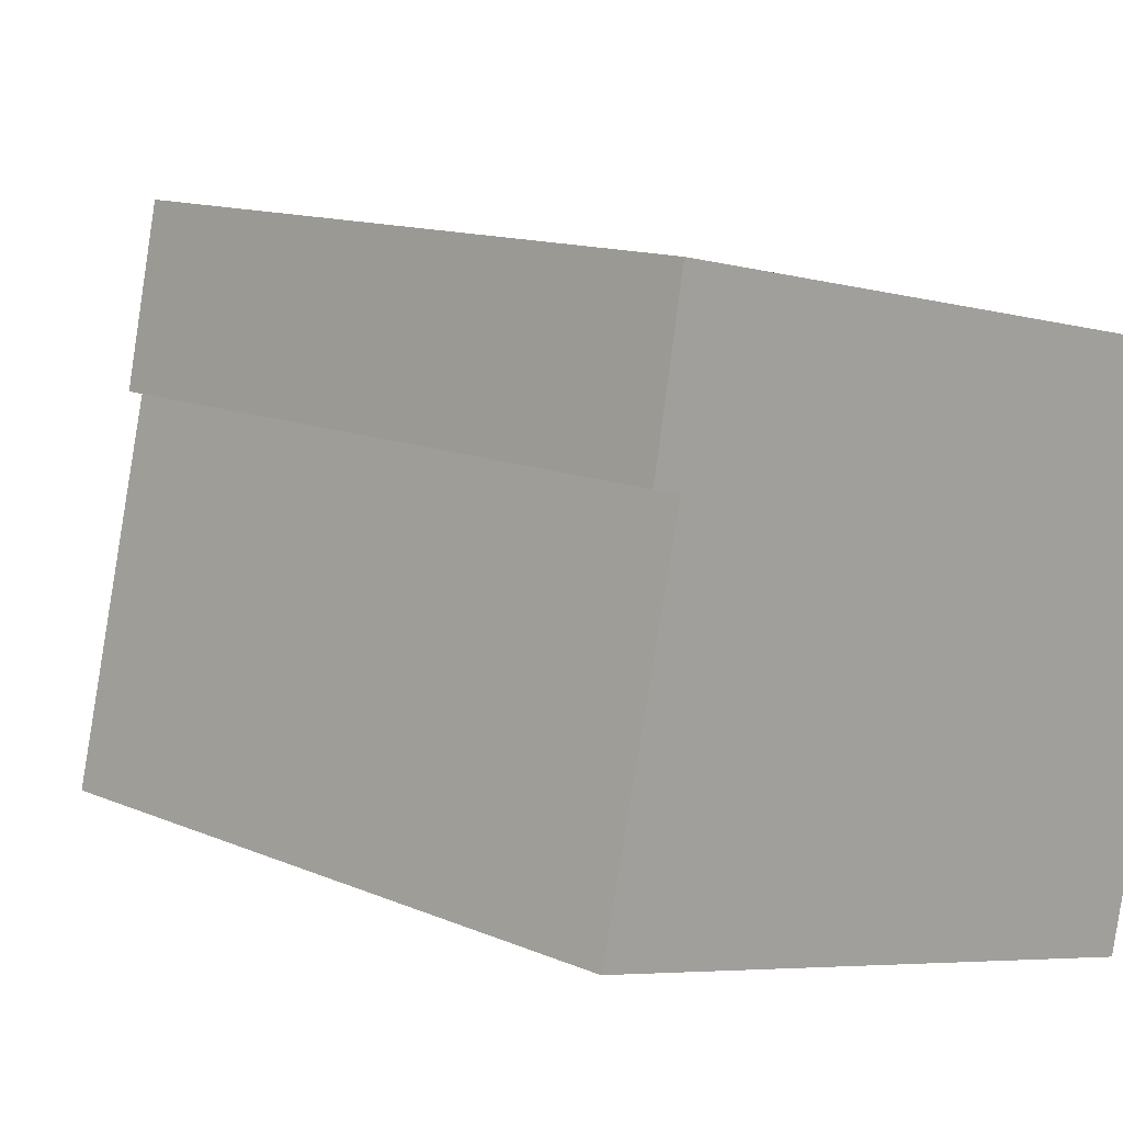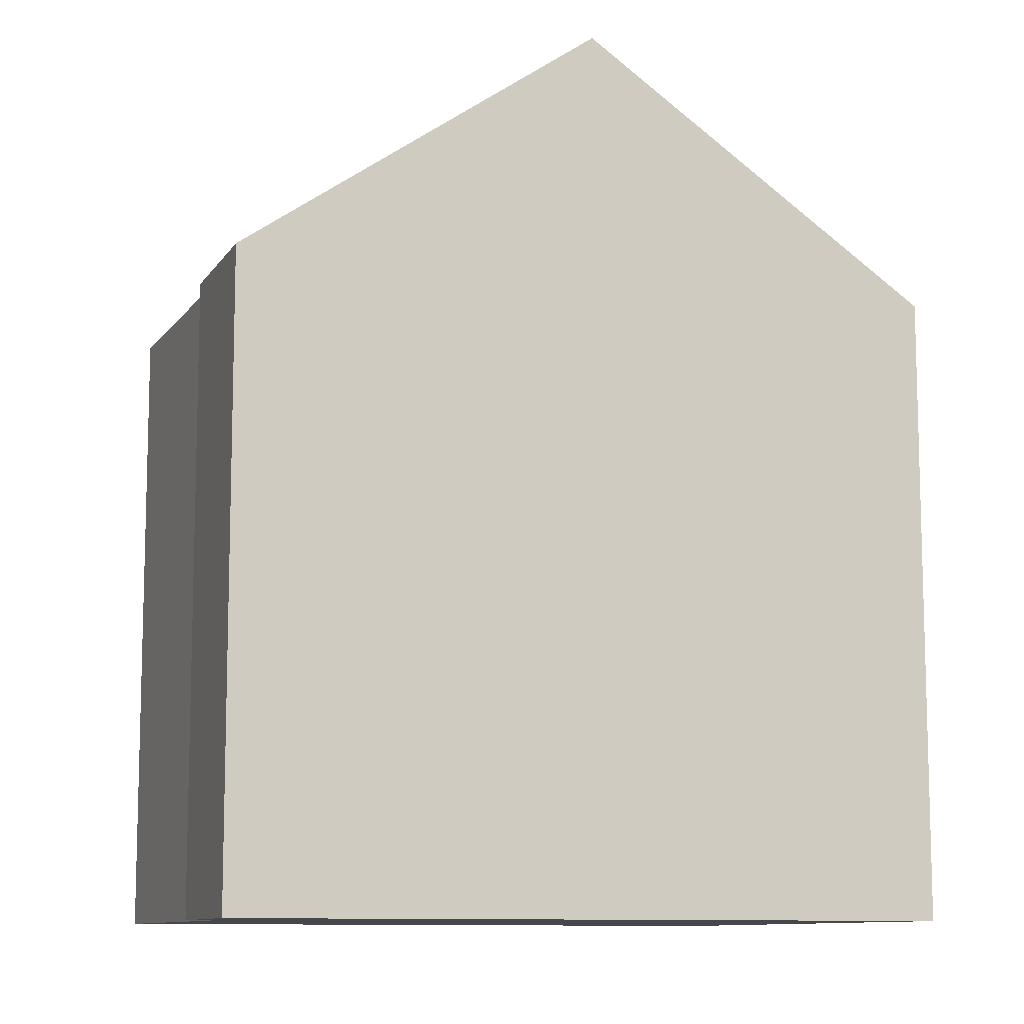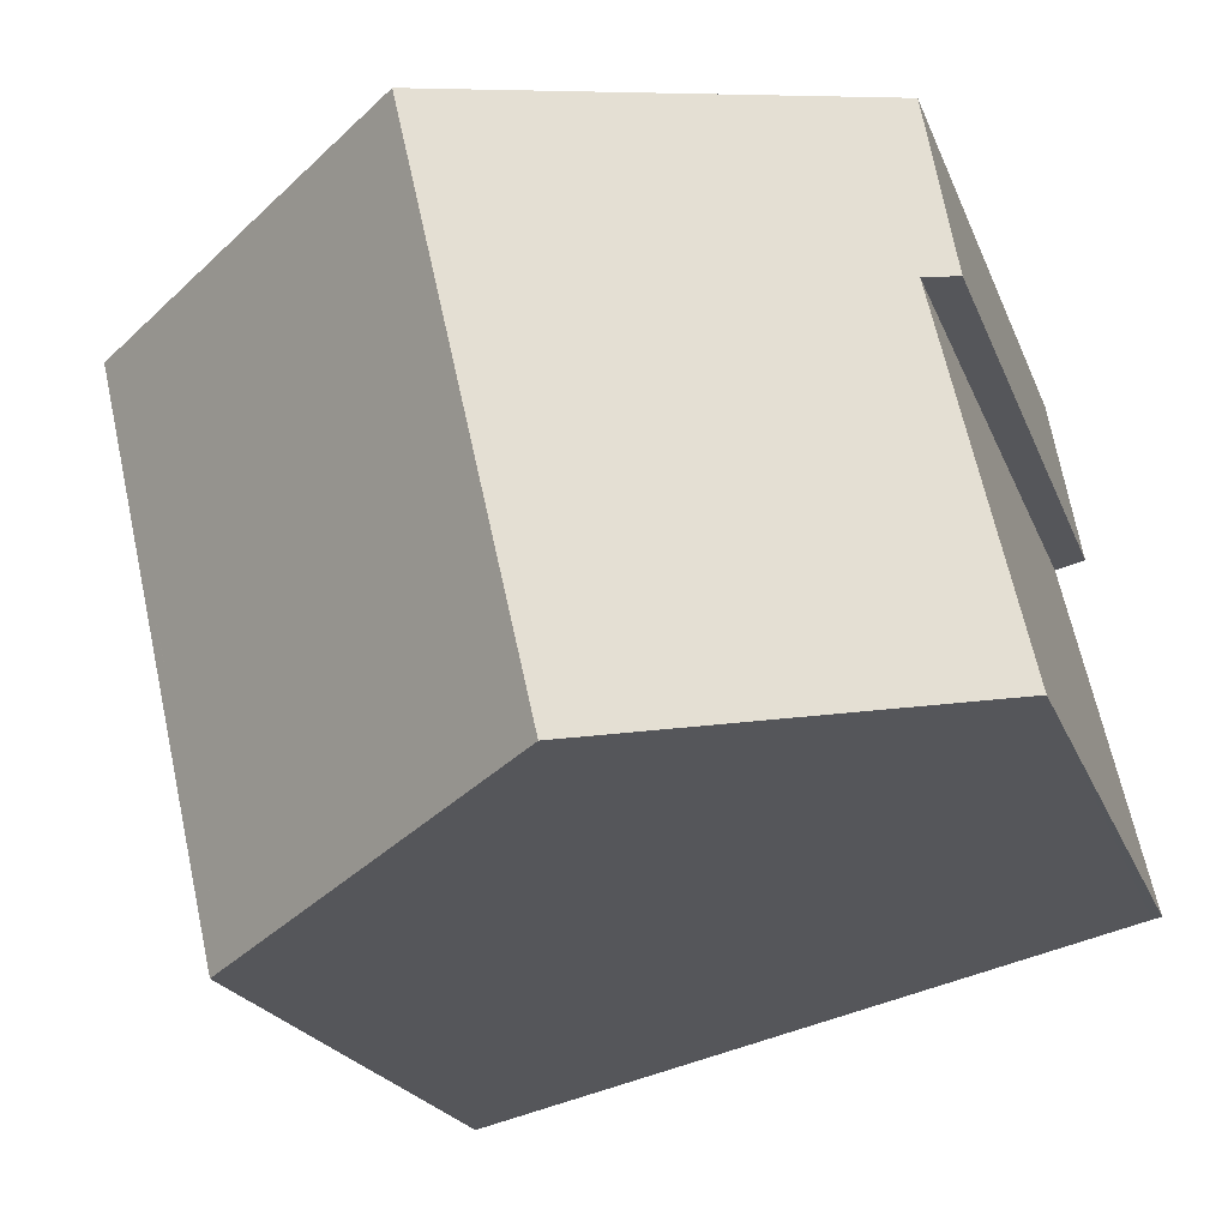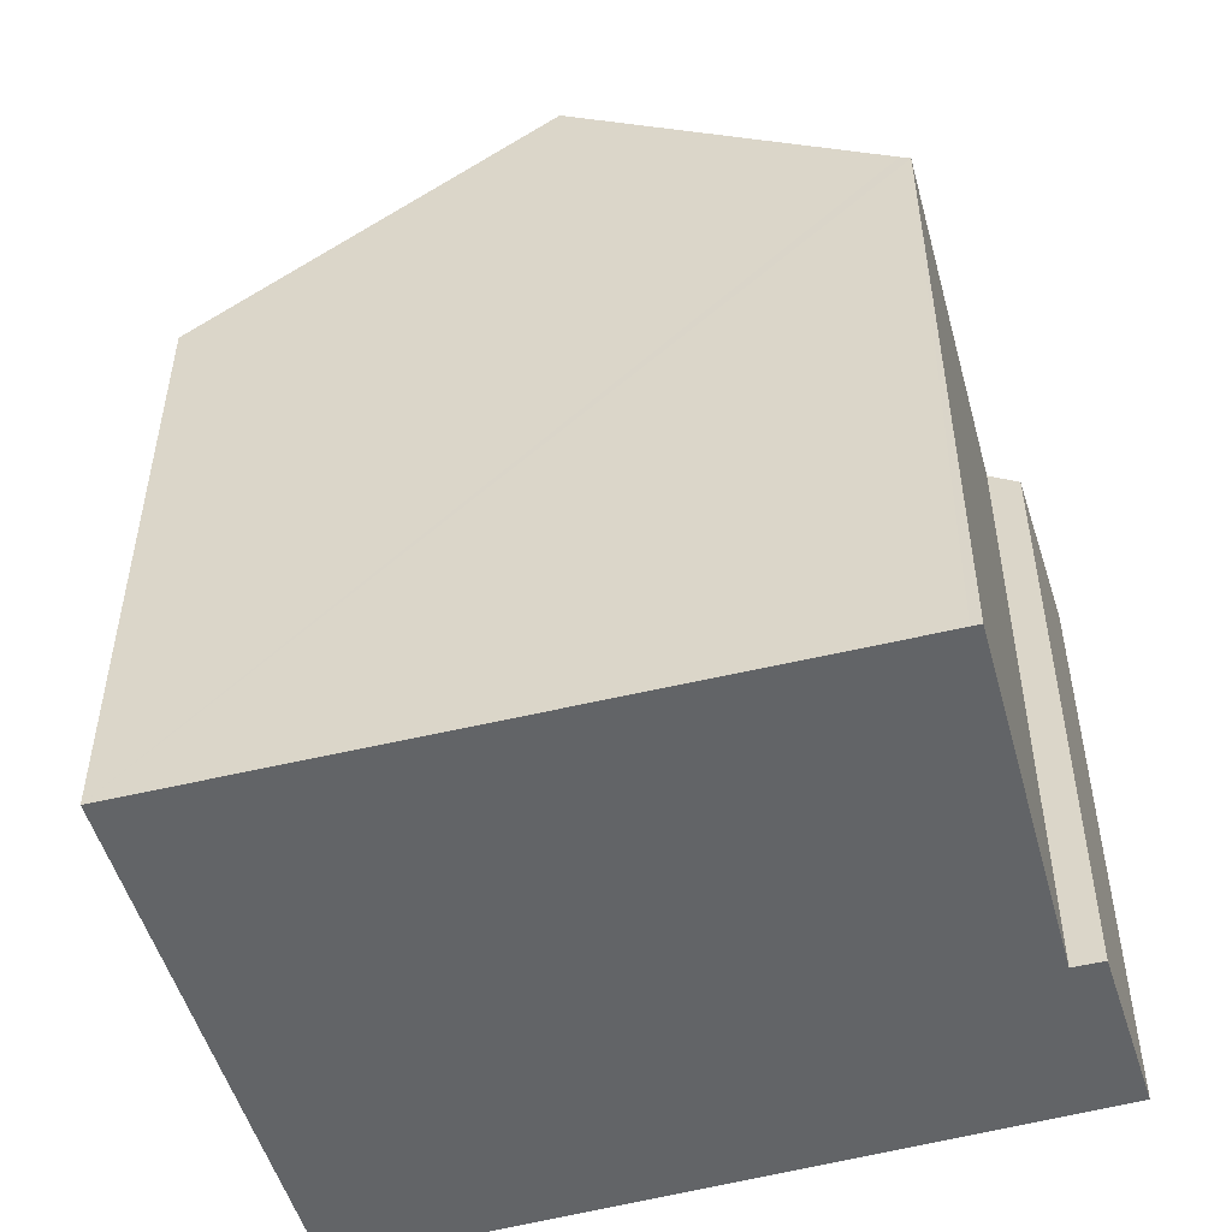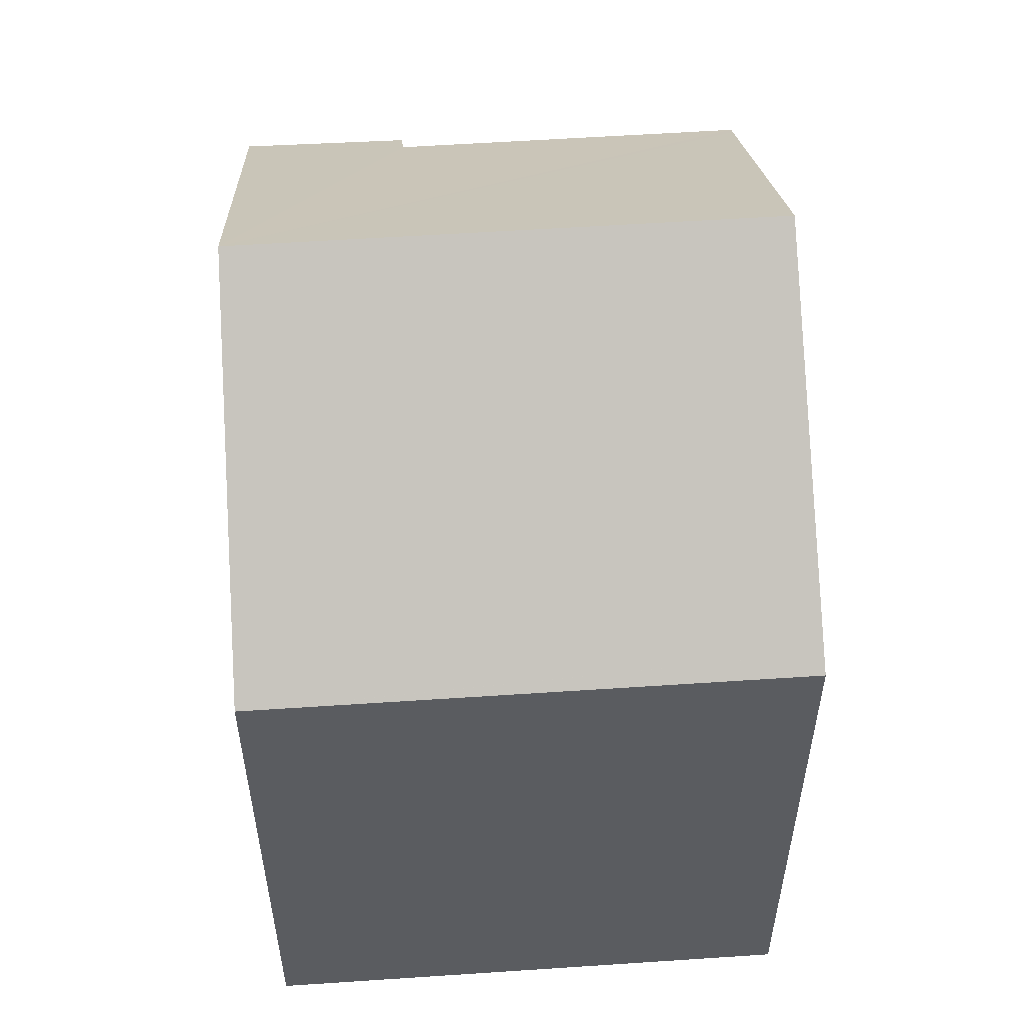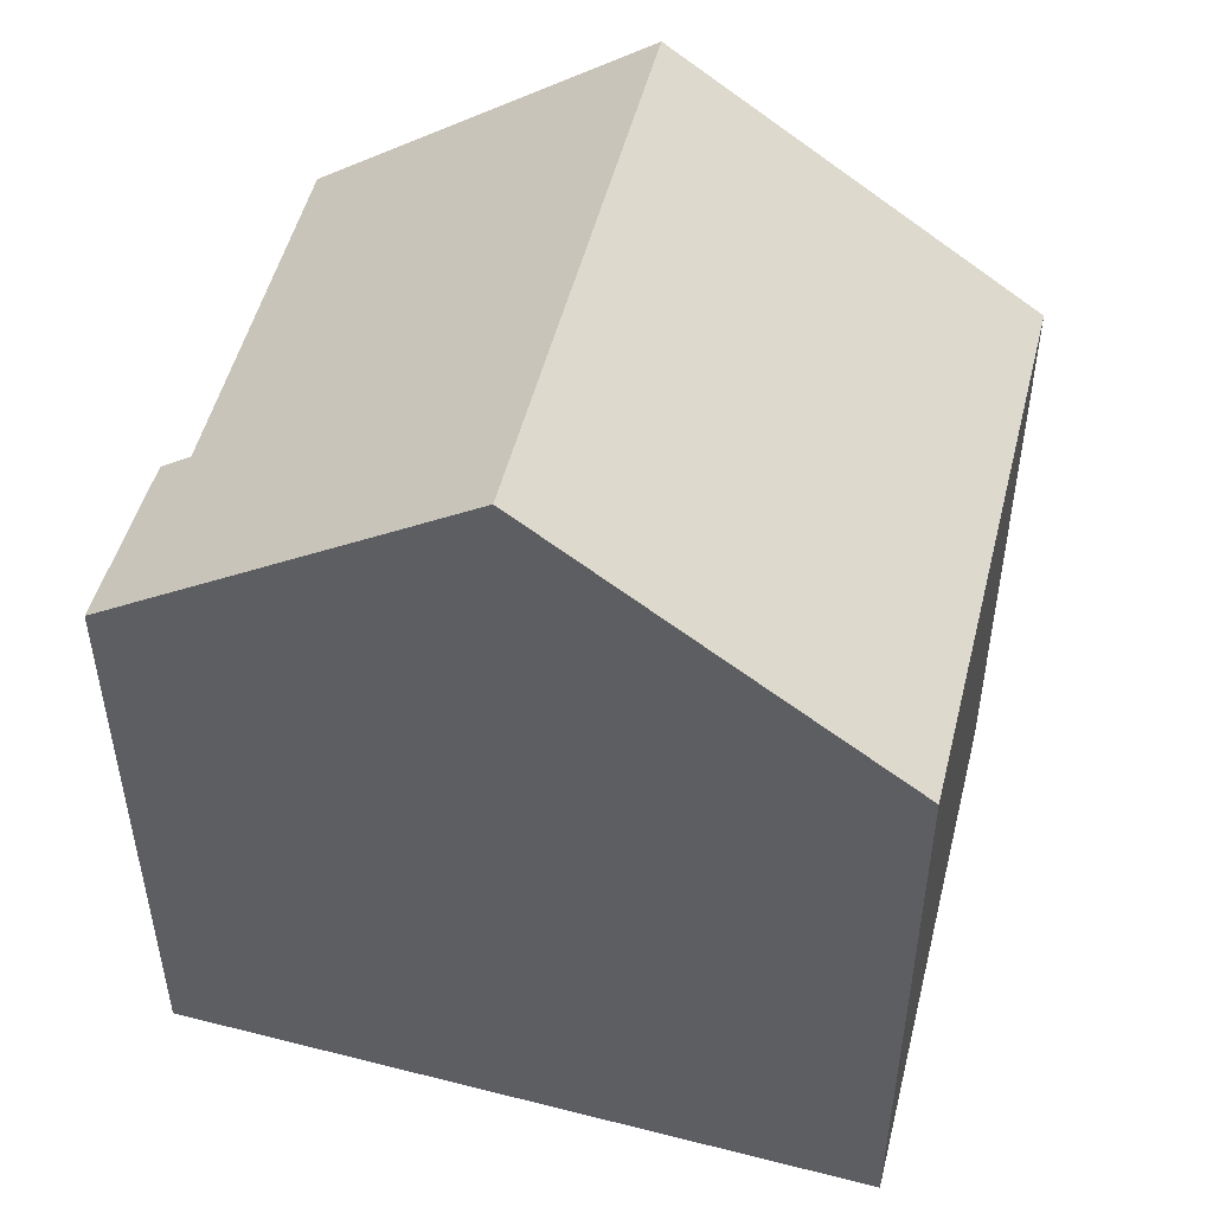
<metadata>
{"format":"obj","ext":"obj","renderer":"f3d","projection":"perspective","resolution":1024,"background":"white","views":[{"elev":12.5,"azim":-44.8,"up":"+Z"},{"elev":-10.2,"azim":-8.1,"up":"+Y"},{"elev":-20.5,"azim":-163.3,"up":"+Z"},{"elev":-51.1,"azim":-151.7,"up":"+Y"},{"elev":55.4,"azim":98.8,"up":"+Y"},{"elev":50.7,"azim":26.8,"up":"+Y"}]}
</metadata>
<code>
v  8.599 17.27 8.917
v  1.019 12.44 7.04
v  1.625 12.34 10.3
v  1.603 12.85 6.9
v  0 12.83 7.857e-16
v  0.187 12.96 -0.042
v  6.226 17.27 -1.494
v  12.72 12.64 -3.056
v  13.1 12.39 -3.027
v  13.07 12.39 -3.14
v  15 12.39 5.316
v  15.49 12.39 7.491
v  15.5 12.39 7.544
v  15.13 12.65 7.618
v  11.89 13.23 -2.856
v  11.71 15.07 8.298
v  10.25 14.4 -2.461
v  13.07 1.923e-16 -3.14
v  12.72 1.871e-16 -3.056
v  0.187 2.572e-18 -0.042
v  0 0 0
v  11.89 1.749e-16 -2.856
v  10.25 1.507e-16 -2.461
v  6.226 9.148e-17 -1.494
v  1.603 -4.225e-16 6.9
v  1.019 -4.311e-16 7.04
v  1.625 -6.309e-16 10.3
v  15.5 -4.619e-16 7.544
v  8.599 -5.46e-16 8.917
v  11.71 -5.081e-16 8.298
v  15.13 -4.665e-16 7.618
v  15.49 -4.587e-16 7.491
v  13.1 1.853e-16 -3.027
v  15 -3.255e-16 5.316
g defaultobject
f 1 2 3
f 2 1 4
f 4 1 5
f 5 1 6
f 6 1 7
f 8 9 10
f 9 8 11
f 11 8 12
f 12 8 13
f 13 8 14
f 14 8 15
f 14 15 16
f 16 15 17
f 16 17 7
f 16 7 1
f 17 6 7
f 6 17 15
f 6 15 8
f 6 8 10
f 6 10 18
f 6 18 5
f 5 18 19
f 5 19 20
f 5 20 21
f 20 19 22
f 20 22 23
f 20 23 24
f 25 2 4
f 2 25 26
f 5 25 4
f 25 5 21
f 26 3 2
f 3 26 27
f 27 1 3
f 1 27 16
f 16 27 14
f 14 27 13
f 13 27 28
f 28 27 29
f 28 29 30
f 28 30 31
f 28 12 13
f 12 28 11
f 11 28 9
f 9 28 10
f 10 28 32
f 10 32 33
f 10 33 18
f 33 32 34
f 31 32 28
f 32 31 34
f 34 31 30
f 34 30 33
f 33 30 29
f 33 29 27
f 33 27 18
f 18 27 19
f 19 27 22
f 22 27 23
f 23 27 24
f 24 27 25
f 25 27 26
f 25 20 24
f 20 25 21

</code>
